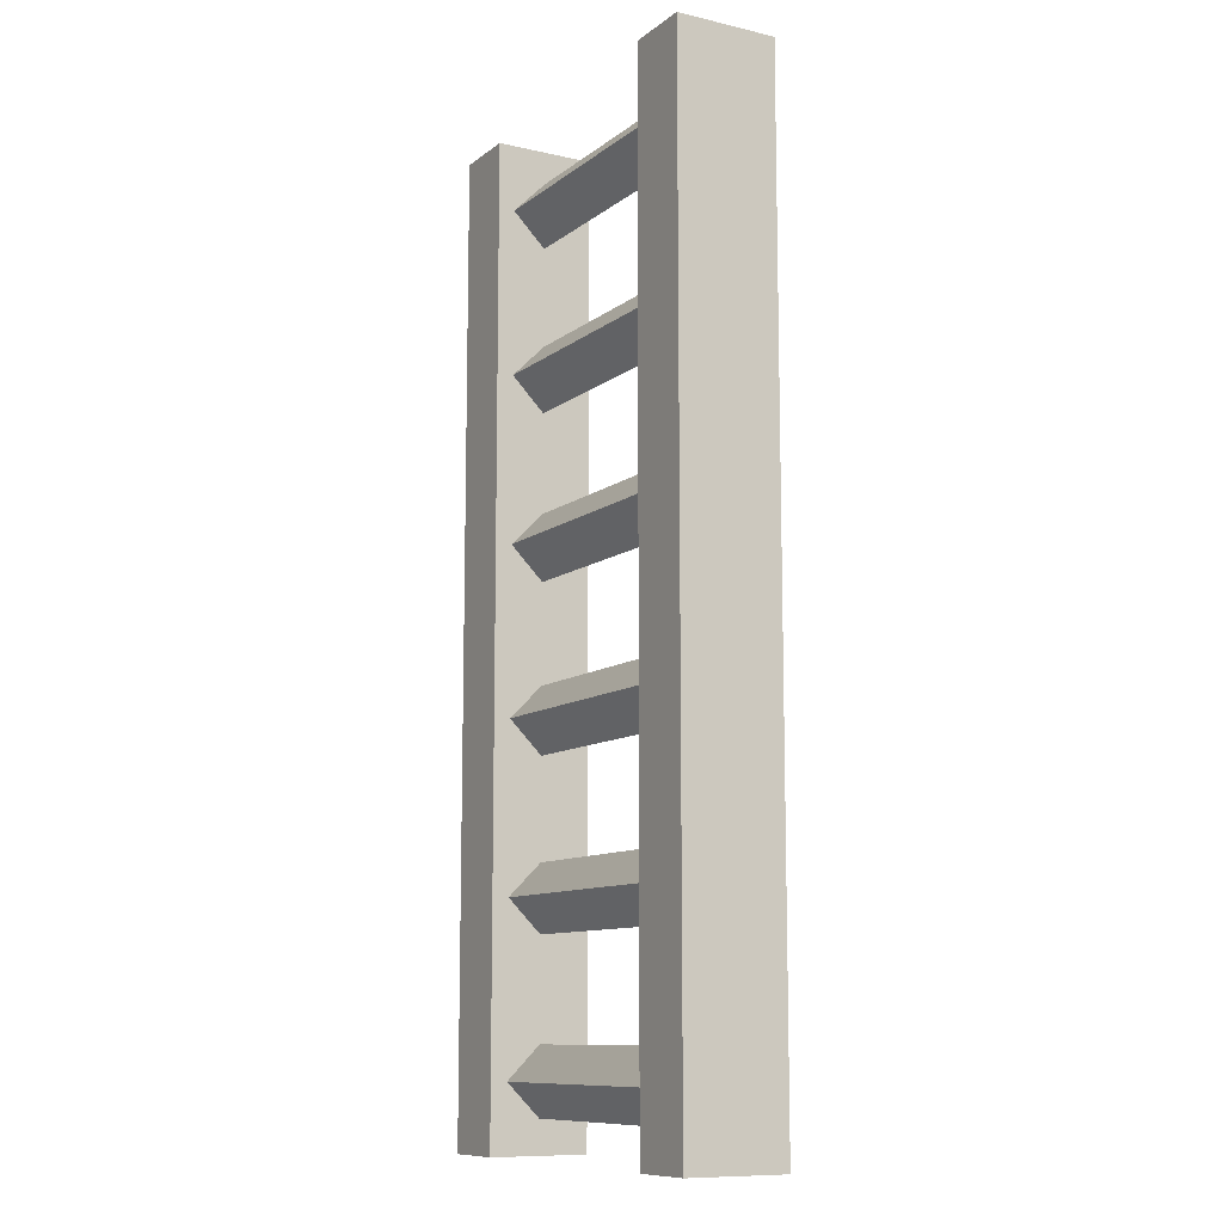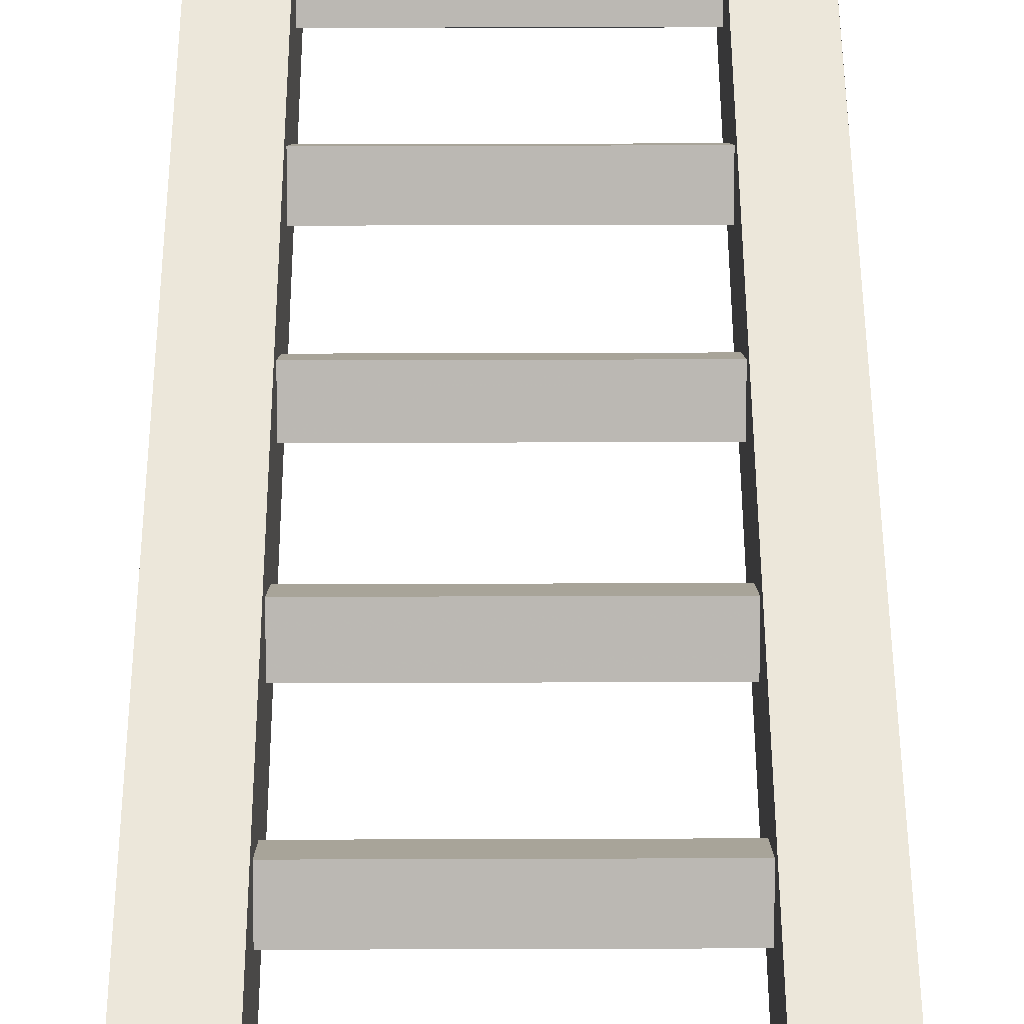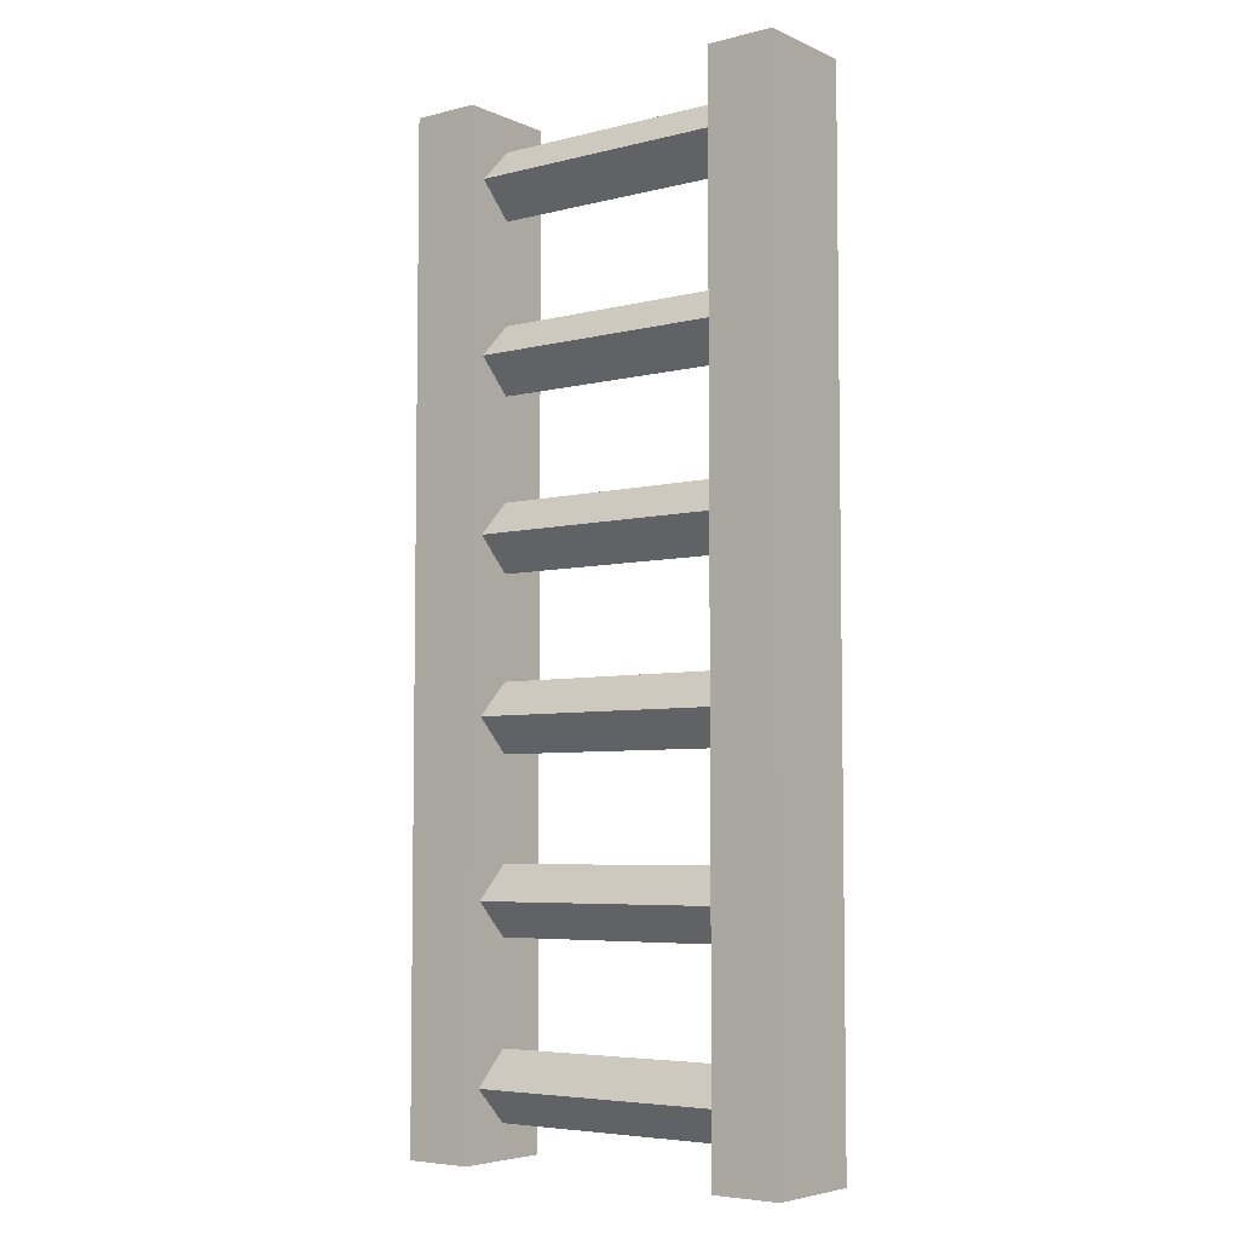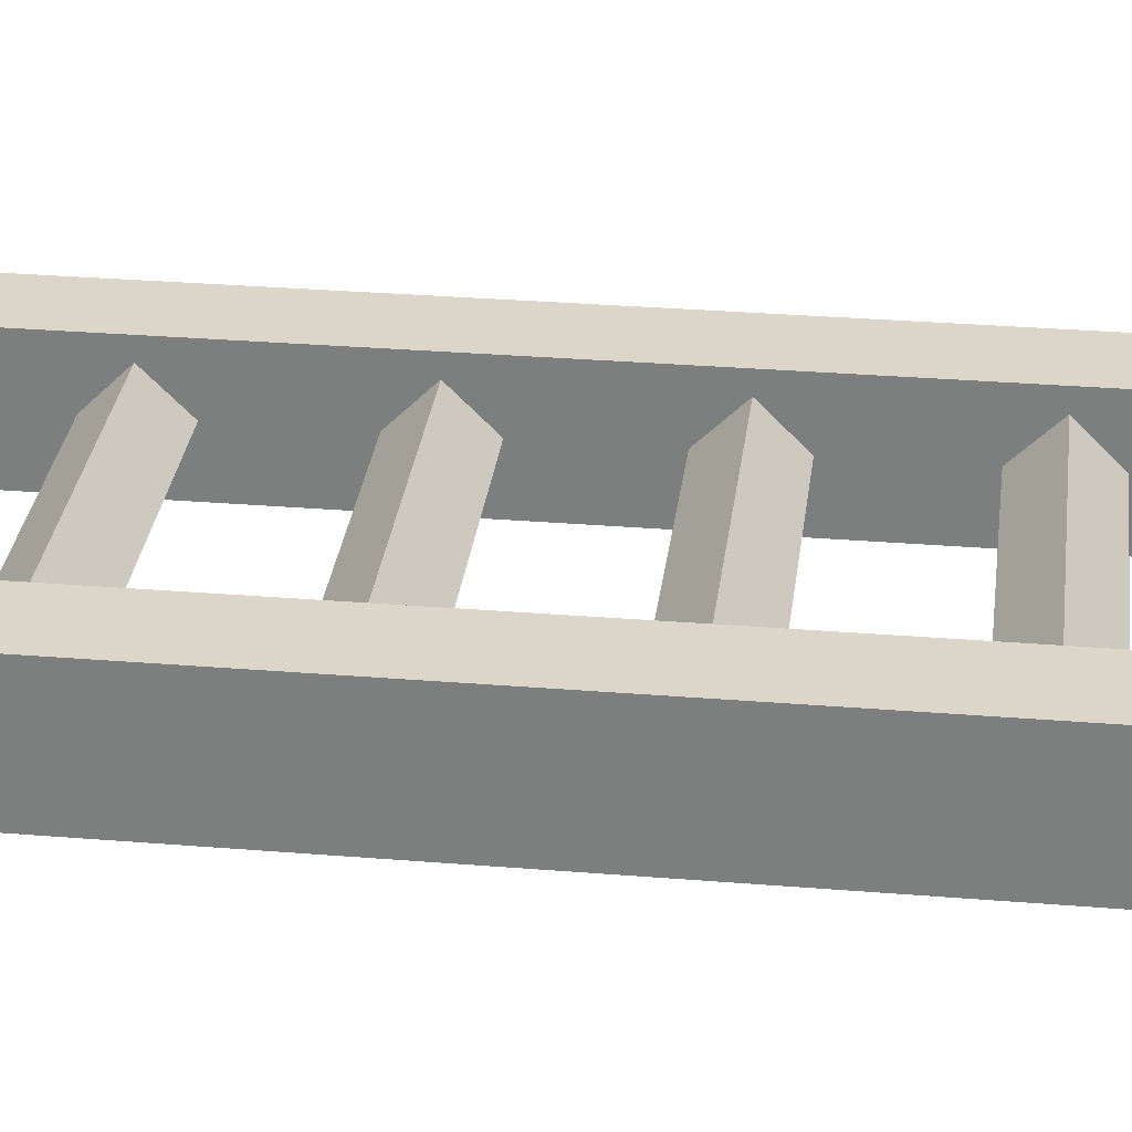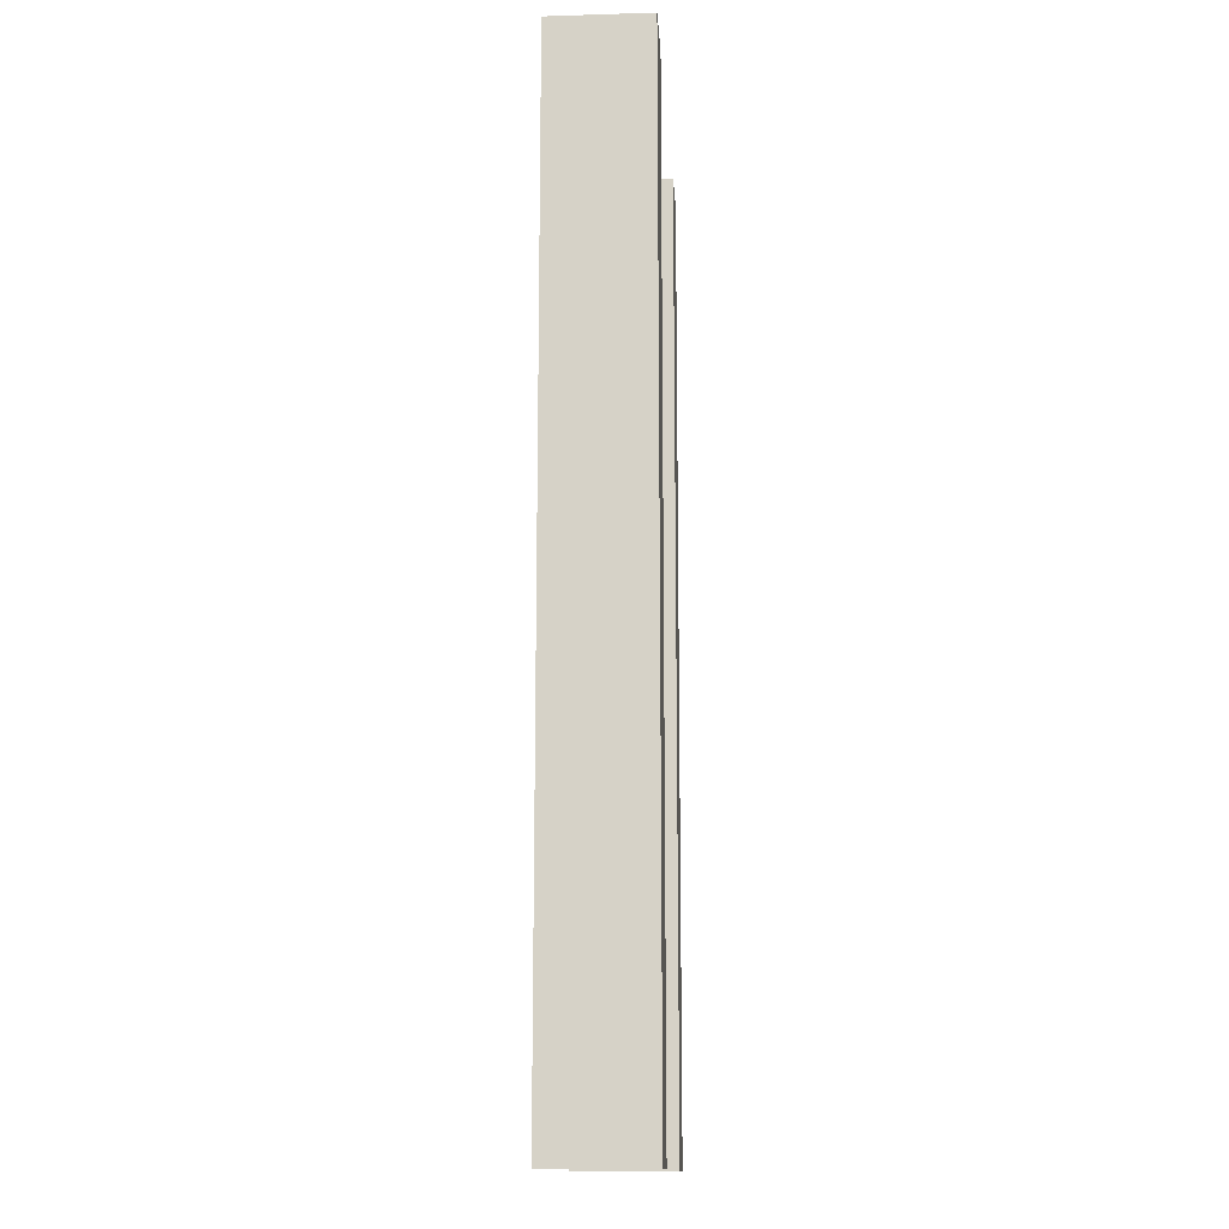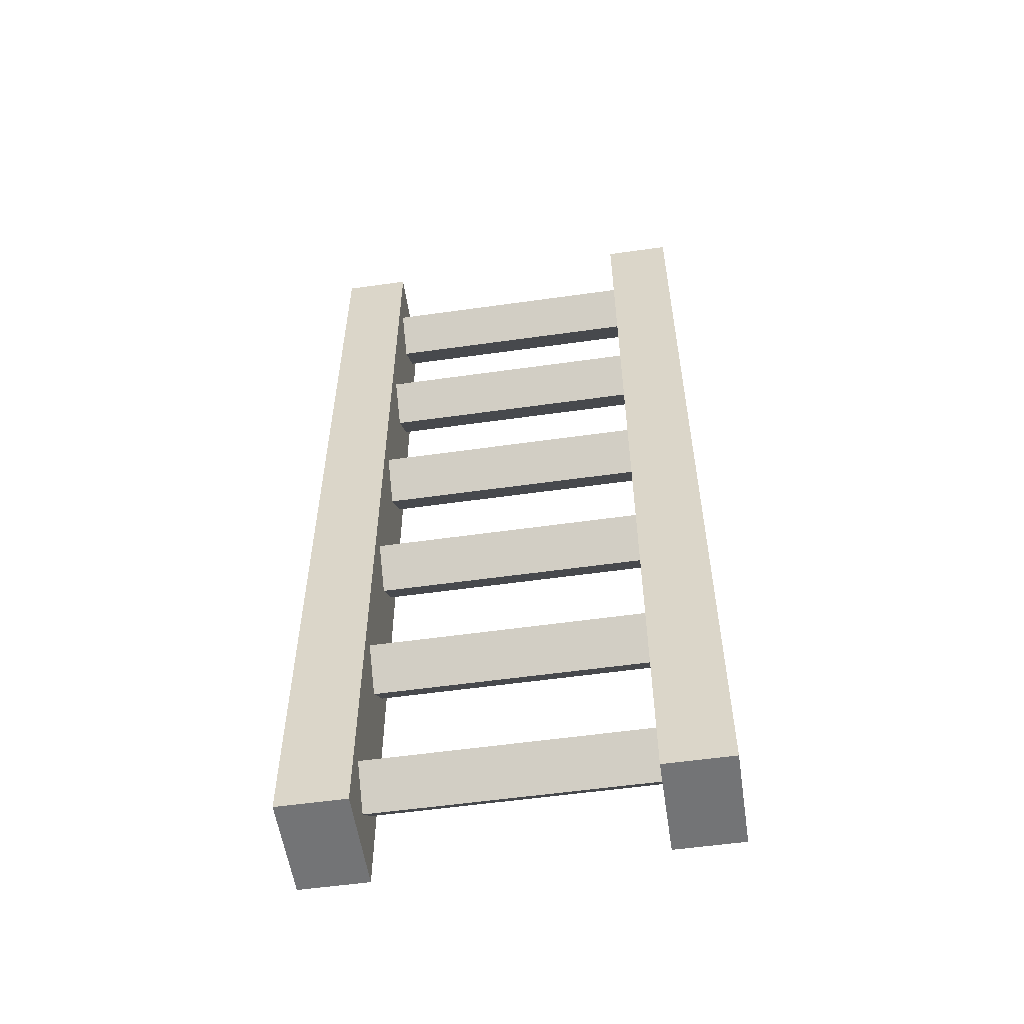
<metadata>
{"format":"obj","ext":"obj","renderer":"f3d","projection":"perspective","resolution":1024,"background":"white","views":[{"elev":-10.5,"azim":60.3,"up":"+Y"},{"elev":52.2,"azim":-0.2,"up":"+Z"},{"elev":-5.5,"azim":-142.5,"up":"+Y"},{"elev":29.7,"azim":96.9,"up":"+Z"},{"elev":-14.1,"azim":93.8,"up":"+Y"},{"elev":-56.1,"azim":-171.6,"up":"+Y"}]}
</metadata>
<code>
o ladderdown_back
v 0.32 -1.68 0
v 0.32 -1.76 0.08
v -0.32 -1.76 0.08
v -0.32 -1.68 0
v 0.32 -1.84 0
v -0.32 -1.84 0
v 0.32 -1.76 -0.08
v -0.32 -1.76 -0.08
v 0.32 -1.28 0
v 0.32 -1.36 0.08
v -0.32 -1.36 0.08
v -0.32 -1.28 0
v 0.32 -1.44 0
v -0.32 -1.44 0
v 0.32 -1.36 -0.08
v -0.32 -1.36 -0.08
v 0.32 -0.88 0
v 0.32 -0.96 0.08
v -0.32 -0.96 0.08
v -0.32 -0.88 0
v 0.32 -1.04 0
v -0.32 -1.04 0
v 0.32 -0.96 -0.08
v -0.32 -0.96 -0.08
v 0.32 -0.48 0
v 0.32 -0.56 0.08
v -0.32 -0.56 0.08
v -0.32 -0.48 0
v 0.32 -0.64 0
v -0.32 -0.64 0
v 0.32 -0.56 -0.08
v -0.32 -0.56 -0.08
v 0.32 -0.08 0
v 0.32 -0.16 0.08
v -0.32 -0.16 0.08
v -0.32 -0.08 0
v 0.32 -0.24 0
v -0.32 -0.24 0
v 0.32 -0.16 -0.08
v -0.32 -0.16 -0.08
v 0.32 0.32 0
v 0.32 0.24 0.08
v -0.32 0.24 0.08
v -0.32 0.32 0
v 0.32 0.16 0
v -0.32 0.16 0
v 0.32 0.24 -0.08
v -0.32 0.24 -0.08
v -0.48 0.4 0.12
v -0.32 0.4 0.12
v -0.32 -1.92 0.12
v -0.48 -1.92 0.12
v -0.32 0.4 -0.12
v -0.32 -1.92 -0.12
v -0.48 0.4 -0.12
v -0.48 -1.92 -0.12
v 0.32 0.4 0.12
v 0.48 0.4 0.12
v 0.48 -1.92 0.12
v 0.32 -1.92 0.12
v 0.48 0.4 -0.12
v 0.48 -1.92 -0.12
v 0.32 0.4 -0.12
v 0.32 -1.92 -0.12
f 1 2 3 4
f 2 5 6 3
f 5 7 8 6
f 7 1 4 8
f 4 3 6 8
f 7 5 2 1
f 9 10 11 12
f 10 13 14 11
f 13 15 16 14
f 15 9 12 16
f 12 11 14 16
f 15 13 10 9
f 17 18 19 20
f 18 21 22 19
f 21 23 24 22
f 23 17 20 24
f 20 19 22 24
f 23 21 18 17
f 25 26 27 28
f 26 29 30 27
f 29 31 32 30
f 31 25 28 32
f 28 27 30 32
f 31 29 26 25
f 33 34 35 36
f 34 37 38 35
f 37 39 40 38
f 39 33 36 40
f 36 35 38 40
f 39 37 34 33
f 41 42 43 44
f 42 45 46 43
f 45 47 48 46
f 47 41 44 48
f 44 43 46 48
f 47 45 42 41
f 49 50 51 52
f 50 53 54 51
f 53 55 56 54
f 55 49 52 56
f 52 51 54 56
f 55 53 50 49
f 57 58 59 60
f 58 61 62 59
f 61 63 64 62
f 63 57 60 64
f 60 59 62 64
f 63 61 58 57
o ladderdown_front
v 0.32 -1.68 0
v 0.32 -1.76 0.08
v -0.32 -1.76 0.08
v -0.32 -1.68 0
v 0.32 -1.84 0
v -0.32 -1.84 0
v 0.32 -1.76 -0.08
v -0.32 -1.76 -0.08
v 0.32 -1.28 0
v 0.32 -1.36 0.08
v -0.32 -1.36 0.08
v -0.32 -1.28 0
v 0.32 -1.44 0
v -0.32 -1.44 0
v 0.32 -1.36 -0.08
v -0.32 -1.36 -0.08
v 0.32 -0.88 0
v 0.32 -0.96 0.08
v -0.32 -0.96 0.08
v -0.32 -0.88 0
v 0.32 -1.04 0
v -0.32 -1.04 0
v 0.32 -0.96 -0.08
v -0.32 -0.96 -0.08
v 0.32 -0.48 0
v 0.32 -0.56 0.08
v -0.32 -0.56 0.08
v -0.32 -0.48 0
v 0.32 -0.64 0
v -0.32 -0.64 0
v 0.32 -0.56 -0.08
v -0.32 -0.56 -0.08
v 0.32 -0.08 0
v 0.32 -0.16 0.08
v -0.32 -0.16 0.08
v -0.32 -0.08 0
v 0.32 -0.24 0
v -0.32 -0.24 0
v 0.32 -0.16 -0.08
v -0.32 -0.16 -0.08
v 0.32 0.32 0
v 0.32 0.24 0.08
v -0.32 0.24 0.08
v -0.32 0.32 0
v 0.32 0.16 0
v -0.32 0.16 0
v 0.32 0.24 -0.08
v -0.32 0.24 -0.08
v -0.48 0.4 0.12
v -0.32 0.4 0.12
v -0.32 -1.92 0.12
v -0.48 -1.92 0.12
v -0.32 0.4 -0.12
v -0.32 -1.92 -0.12
v -0.48 0.4 -0.12
v -0.48 -1.92 -0.12
v 0.32 0.4 0.12
v 0.48 0.4 0.12
v 0.48 -1.92 0.12
v 0.32 -1.92 0.12
v 0.48 0.4 -0.12
v 0.48 -1.92 -0.12
v 0.32 0.4 -0.12
v 0.32 -1.92 -0.12
f 65 66 67 68
f 66 69 70 67
f 69 71 72 70
f 71 65 68 72
f 68 67 70 72
f 71 69 66 65
f 73 74 75 76
f 74 77 78 75
f 77 79 80 78
f 79 73 76 80
f 76 75 78 80
f 79 77 74 73
f 81 82 83 84
f 82 85 86 83
f 85 87 88 86
f 87 81 84 88
f 84 83 86 88
f 87 85 82 81
f 89 90 91 92
f 90 93 94 91
f 93 95 96 94
f 95 89 92 96
f 92 91 94 96
f 95 93 90 89
f 97 98 99 100
f 98 101 102 99
f 101 103 104 102
f 103 97 100 104
f 100 99 102 104
f 103 101 98 97
f 105 106 107 108
f 106 109 110 107
f 109 111 112 110
f 111 105 108 112
f 108 107 110 112
f 111 109 106 105
f 113 114 115 116
f 114 117 118 115
f 117 119 120 118
f 119 113 116 120
f 116 115 118 120
f 119 117 114 113
f 121 122 123 124
f 122 125 126 123
f 125 127 128 126
f 127 121 124 128
f 124 123 126 128
f 127 125 122 121

</code>
